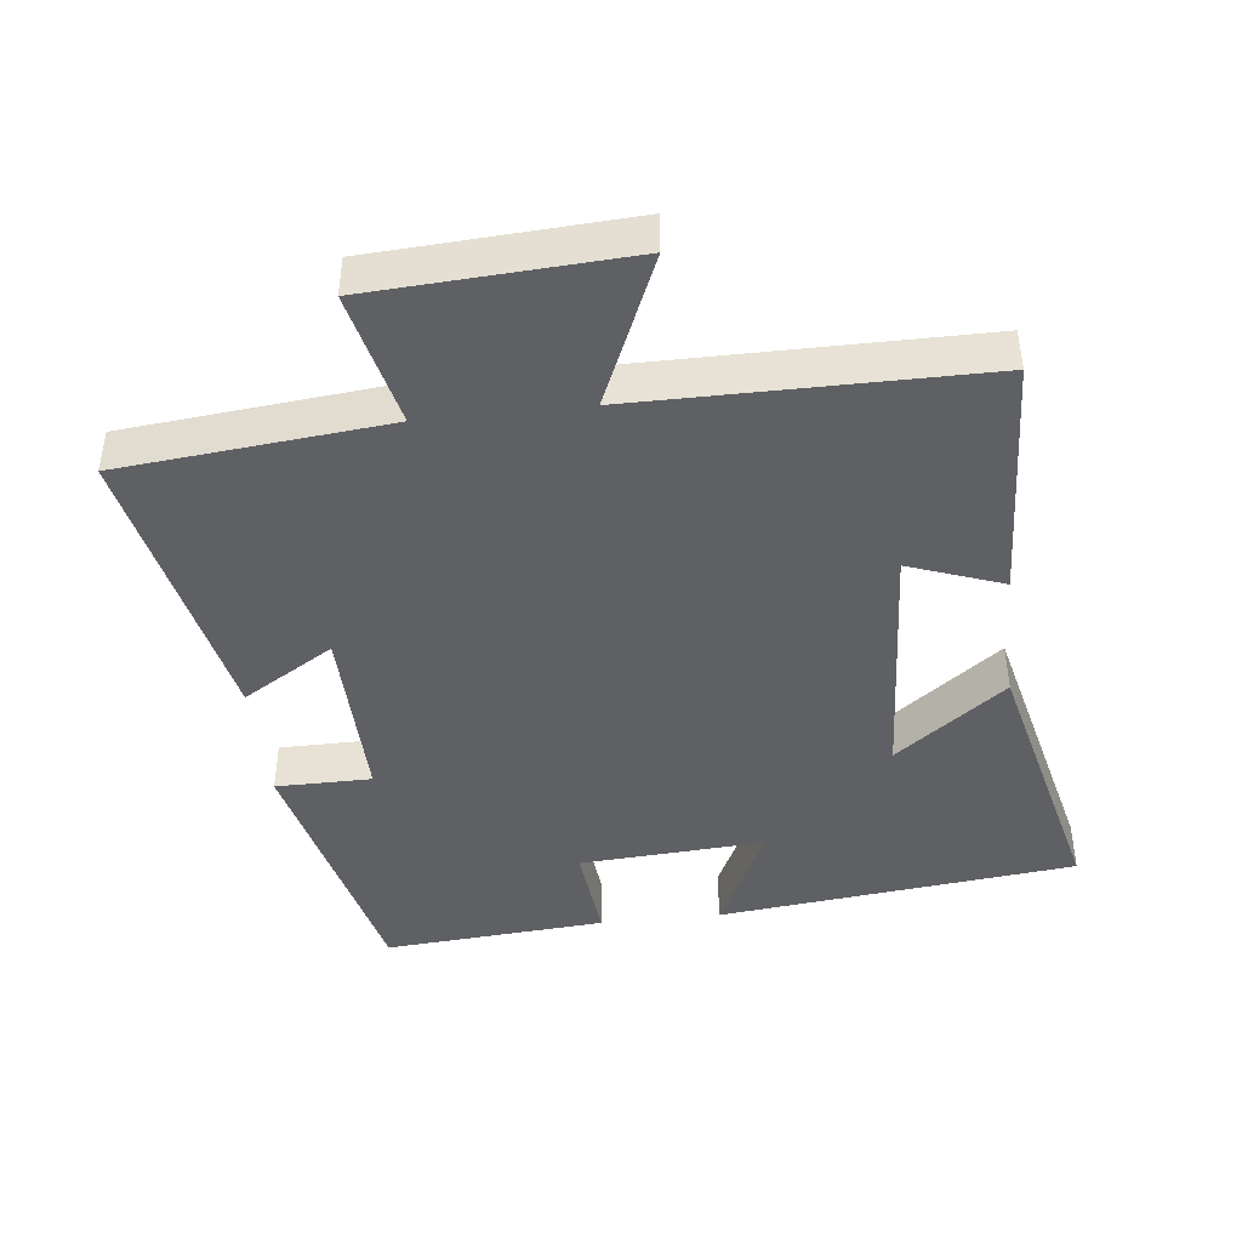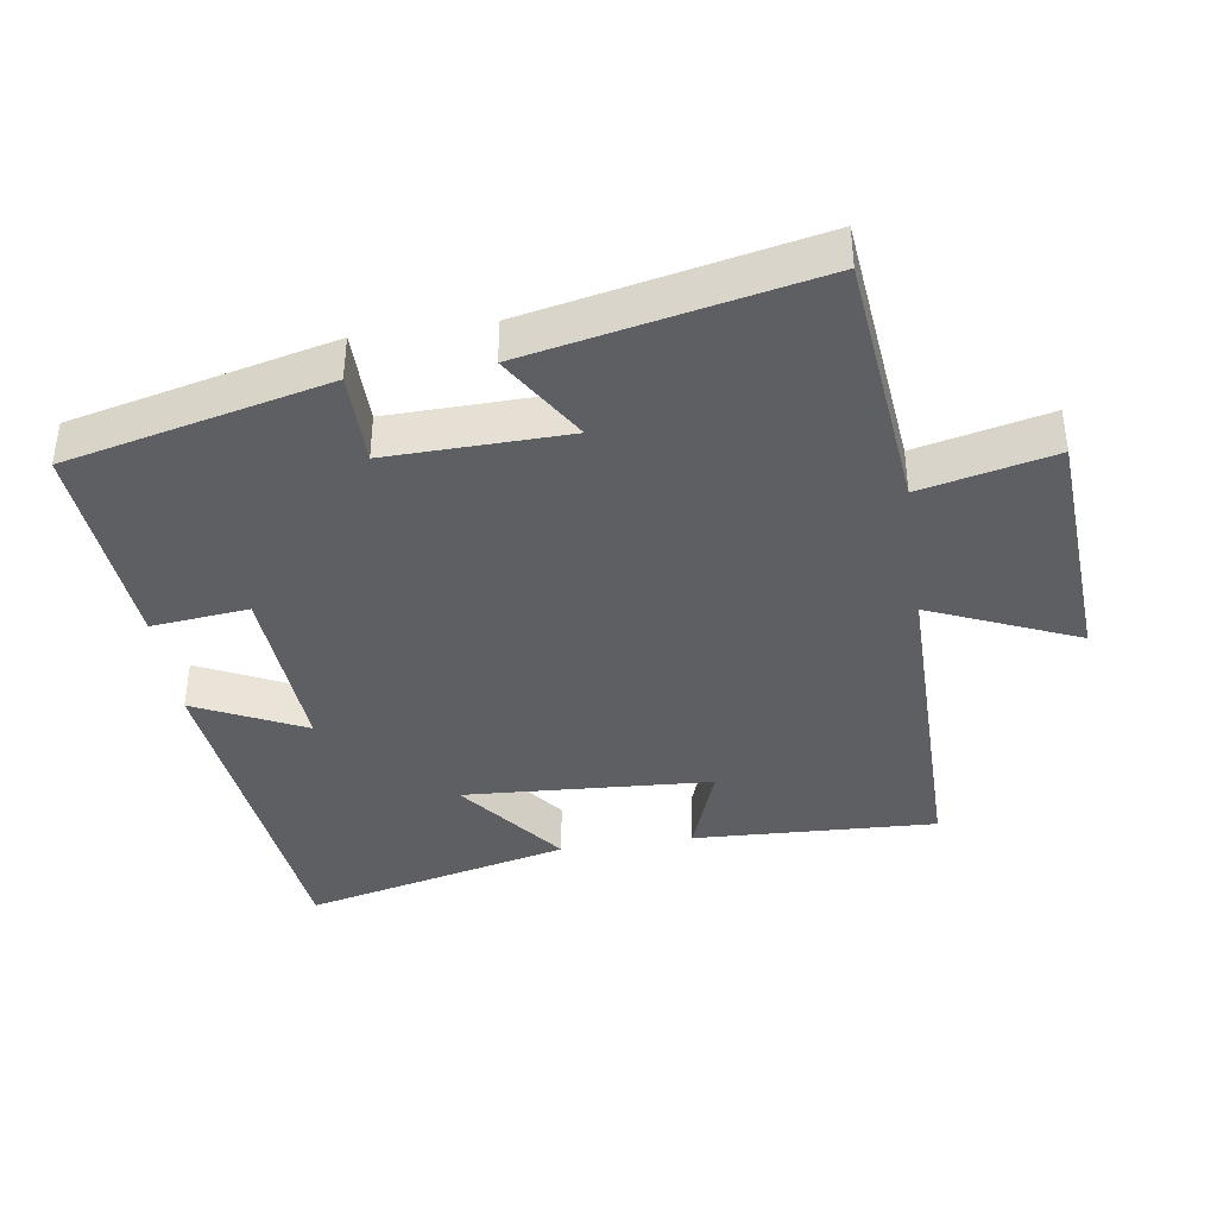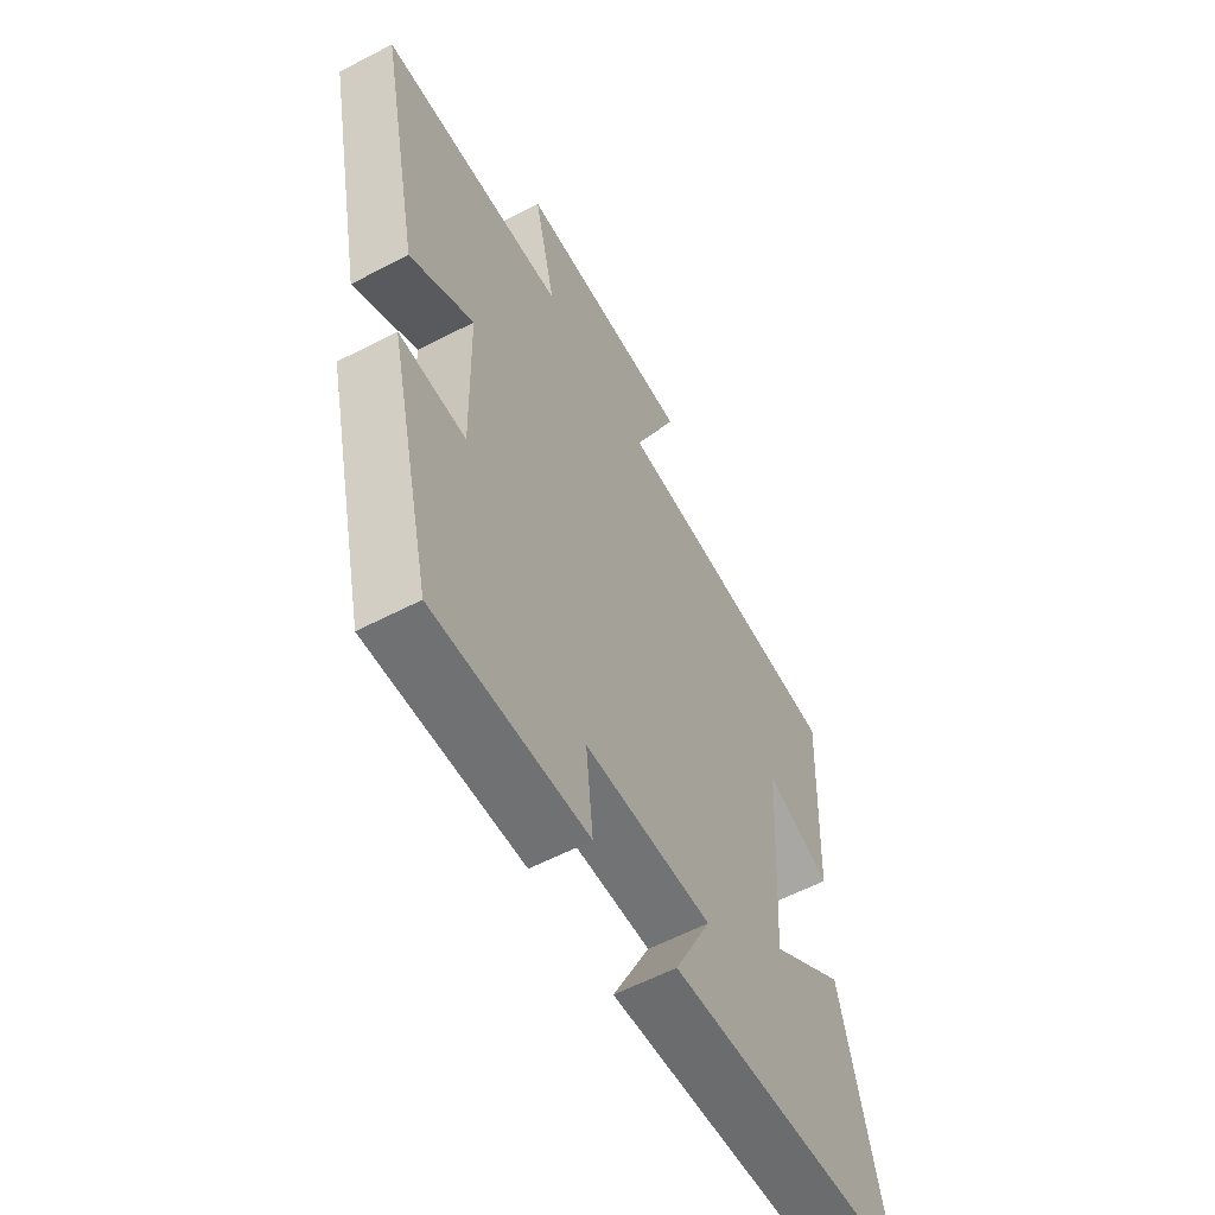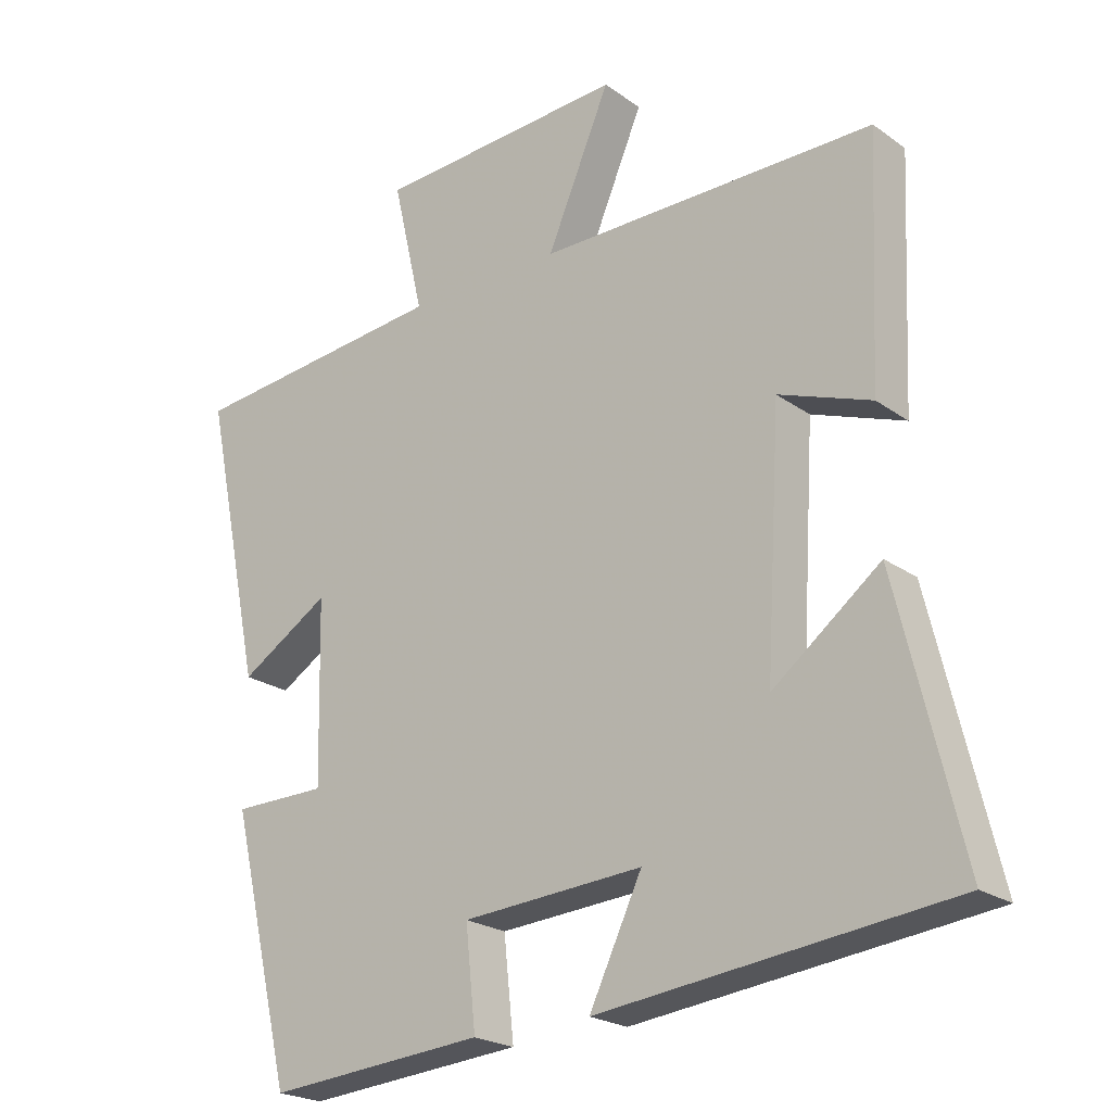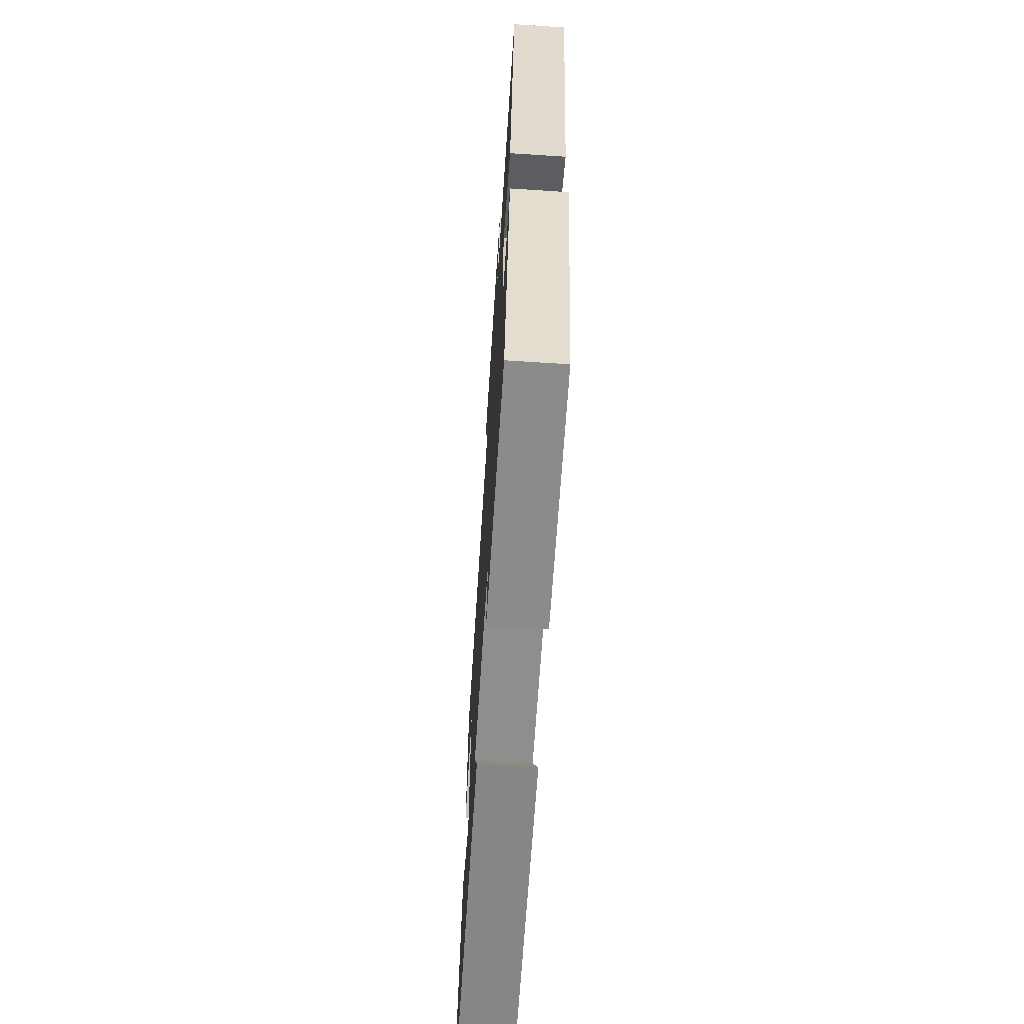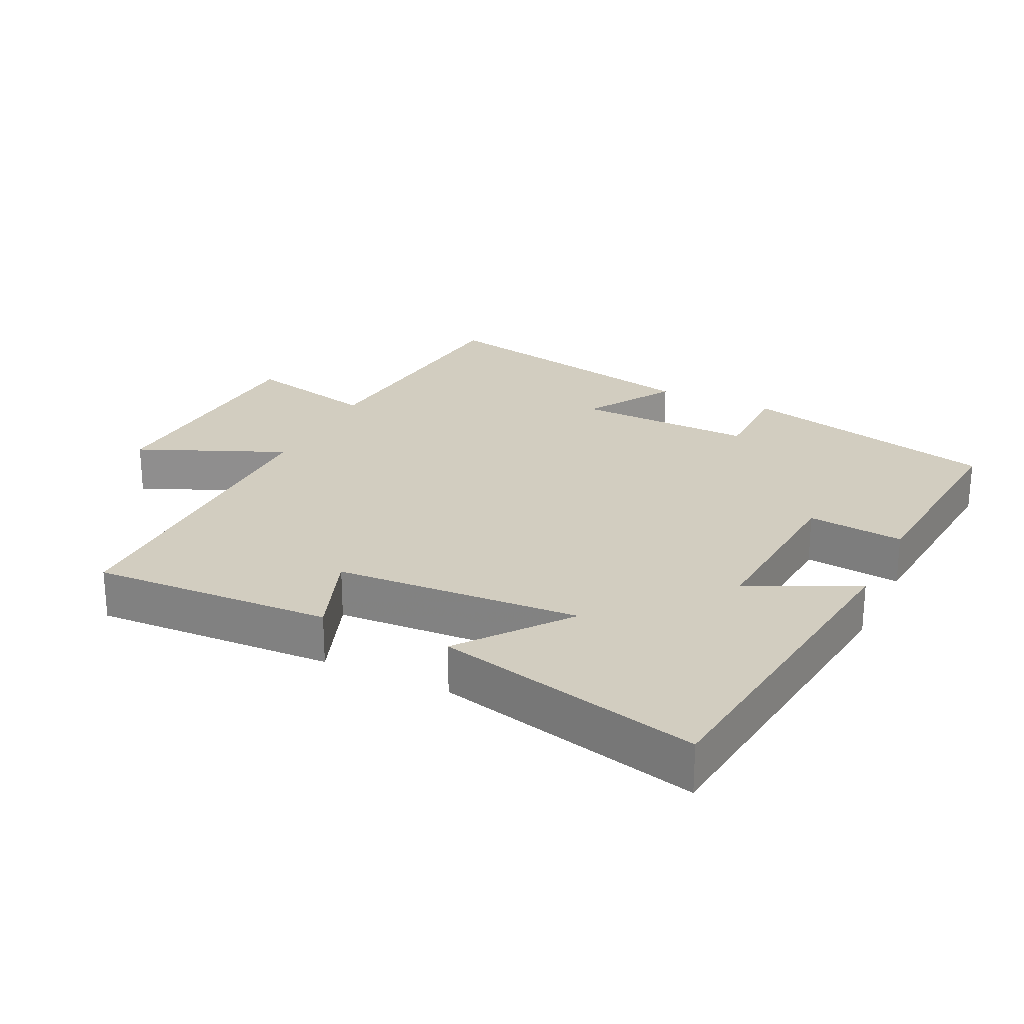
<metadata>
{"format":"obj","ext":"obj","renderer":"f3d","projection":"perspective","resolution":1024,"background":"white","views":[{"elev":-43.4,"azim":6.3,"up":"+Y"},{"elev":-39.6,"azim":-81.5,"up":"+Y"},{"elev":-59.1,"azim":-61.8,"up":"+Z"},{"elev":-22.4,"azim":39.4,"up":"+Z"},{"elev":-68.7,"azim":-93.7,"up":"+Z"},{"elev":24.6,"azim":115.8,"up":"+Y"}]}
</metadata>
<code>
v 0.516 0.07 0.501
v 0.5 0.07 0.145
v 0.365 0.07 0.194
v 0.343 0.07 -0.17
v 0.5 0.07 -0.049
v 0.594 0.07 -0.441
v 0.081 0.07 -0.5
v 0.158 0.07 -0.339
v -0.106 0.07 -0.357
v -0.091 0.07 -0.5
v -0.409 0.07 -0.526
v -0.5 0.07 -0.143
v -0.363 0.07 -0.142
v -0.369 0.07 0.122
v -0.5 0.07 0.041
v -0.587 0.07 0.461
v -0.205 0.07 0.5
v -0.25 0.07 0.695
v 0.116 0.07 0.717
v 0.023 0.07 0.5
v 0.516 0 0.501
v 0.5 0 0.145
v 0.365 0 0.194
v 0.343 0 -0.17
v 0.5 0 -0.049
v 0.594 0 -0.441
v 0.081 0 -0.5
v 0.158 0 -0.339
v -0.106 0 -0.357
v -0.091 0 -0.5
v -0.409 0 -0.526
v -0.5 0 -0.143
v -0.363 0 -0.142
v -0.369 0 0.122
v -0.5 0 0.041
v -0.587 0 0.461
v -0.205 0 0.5
v -0.25 0 0.695
v 0.116 0 0.717
v 0.023 0 0.5
f 17 18 19 20
f 16 17 20
f 15 16 20
f 14 15 20
f 13 14 20 1
f 11 12 13
f 10 11 13
f 9 10 13
f 8 9 13
f 6 7 8
f 5 6 8
f 4 5 8
f 3 4 8 13
f 1 2 3
f 1 3 13
f 40 39 38 37
f 40 37 36
f 40 36 35
f 40 35 34
f 21 40 34 33
f 33 32 31
f 33 31 30
f 33 30 29
f 33 29 28
f 28 27 26
f 28 26 25
f 28 25 24
f 33 28 24 23
f 23 22 21
f 33 23 21
f 1 21 22 2
f 2 22 23 3
f 3 23 24 4
f 4 24 25 5
f 5 25 26 6
f 6 26 27 7
f 7 27 28 8
f 8 28 29 9
f 9 29 30 10
f 10 30 31 11
f 11 31 32 12
f 12 32 33 13
f 13 33 34 14
f 14 34 35 15
f 15 35 36 16
f 16 36 37 17
f 17 37 38 18
f 18 38 39 19
f 19 39 40 20
f 20 40 21 1

</code>
